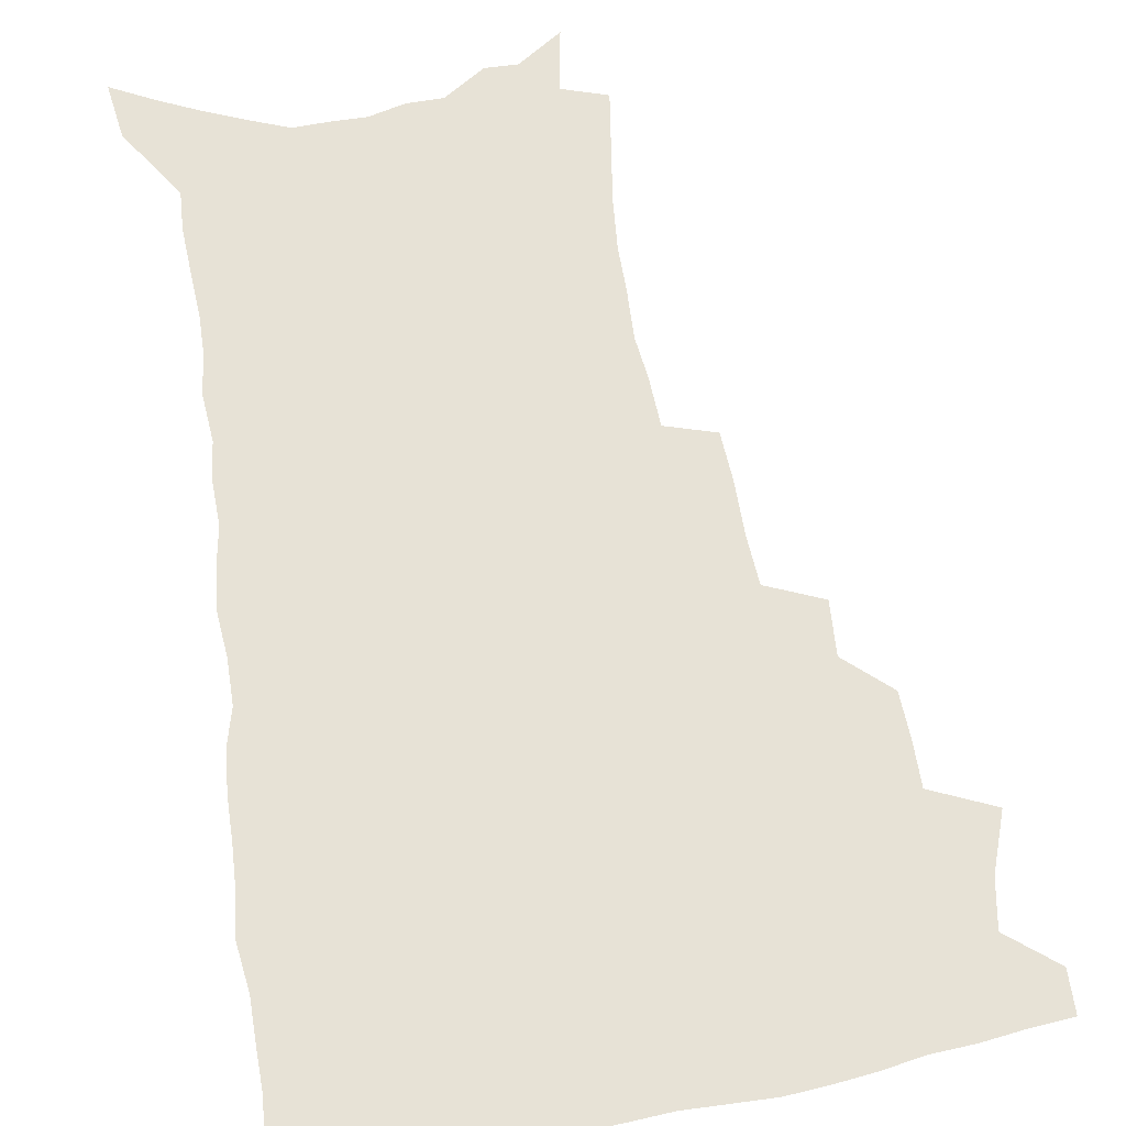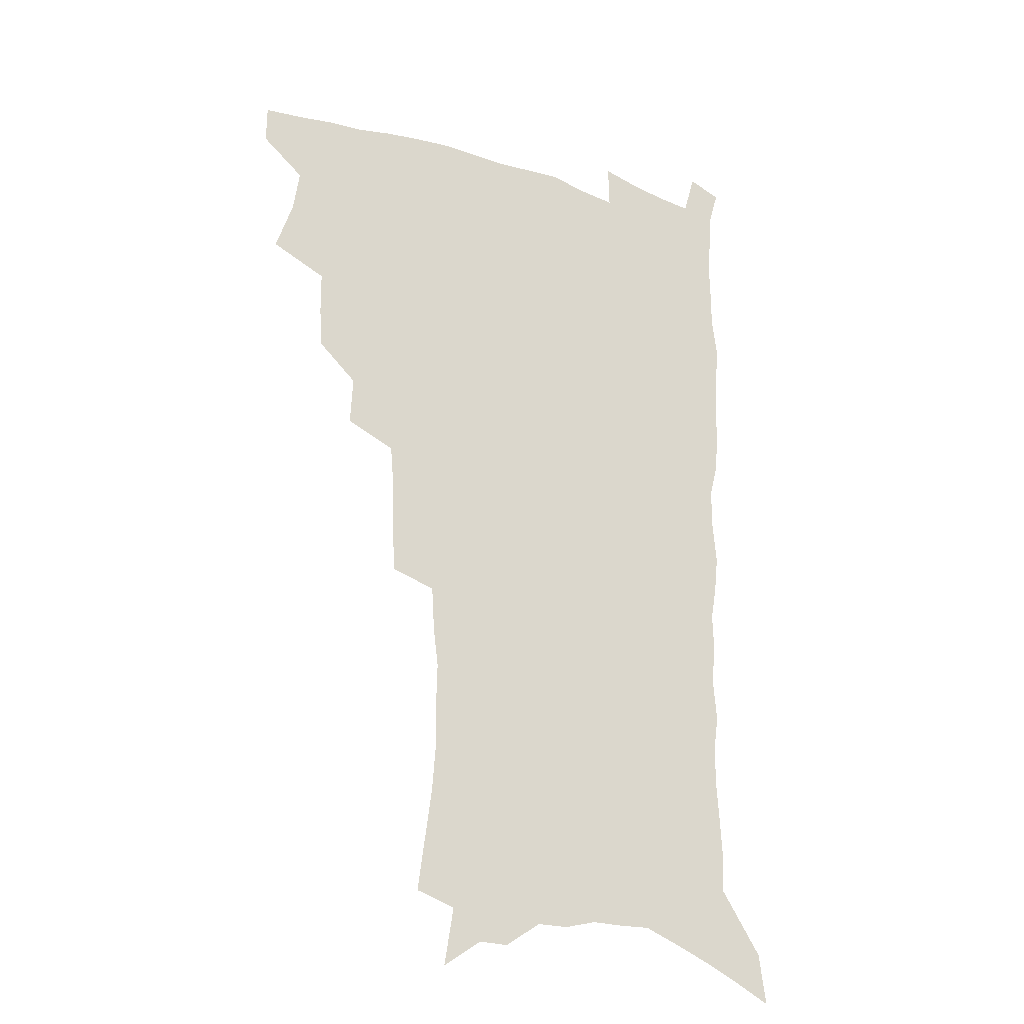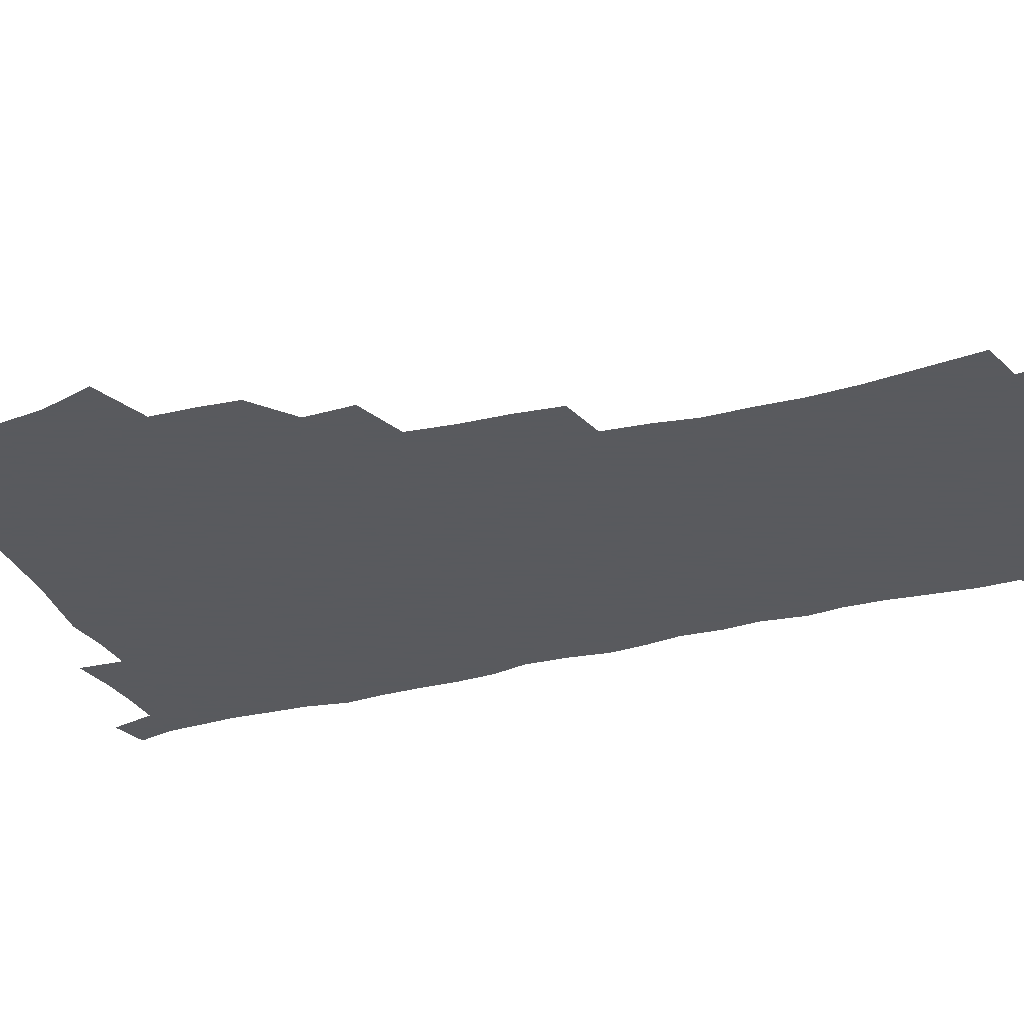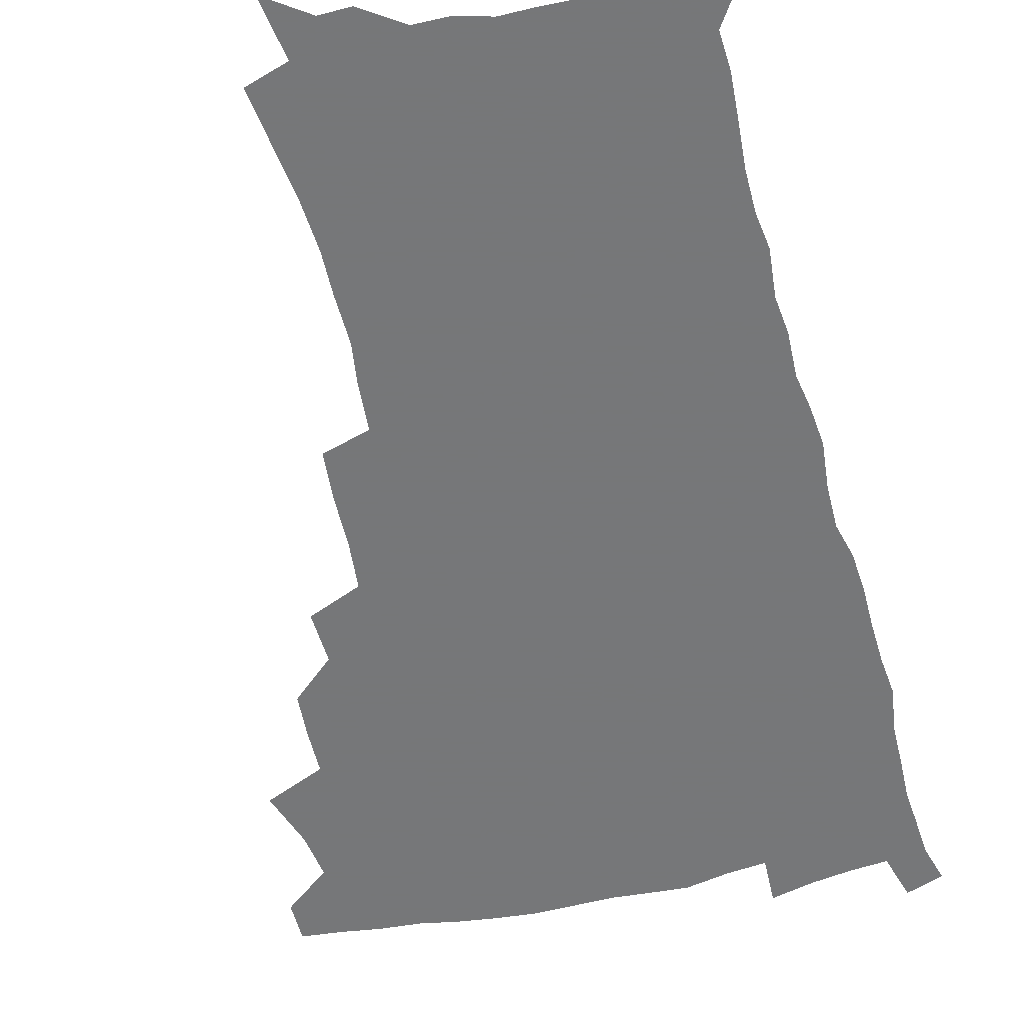
<metadata>
{"format":"obj","ext":"obj","renderer":"f3d","projection":"perspective","resolution":1024,"background":"white","views":[{"elev":63.4,"azim":171.1,"up":"+Z"},{"elev":-23.6,"azim":-29.4,"up":"+Y"},{"elev":-31.2,"azim":-70.7,"up":"+Z"},{"elev":-57.1,"azim":14.0,"up":"+Z"}]}
</metadata>
<code>
v 482 503.3 0
v 482.1 518.3 0
v 489.2 451.7 0
v 496.3 472.5 0
v 498.9 489.7 0
v 499 504.8 0
v 497.3 519.8 0
v 512.4 409.4 0
v 511.4 425.5 0
v 511.3 442.1 0
v 514.4 460.4 0
v 514.9 476 0
v 516.2 491.7 0
v 514.8 506.1 0
v 512.2 521.8 0
v 527.1 375.9 0
v 528.1 395.3 0
v 529.6 414 0
v 530.5 431.3 0
v 529.3 446.4 0
v 530.2 462.3 0
v 530.8 477.6 0
v 531.5 492.9 0
v 529.6 507.7 0
v 527.5 522.9 0
v 549.9 312.5 0
v 548.6 330.4 0
v 548.4 350 0
v 547 367.6 0
v 545.8 384.6 0
v 548.1 404.4 0
v 545.6 418.1 0
v 549 437.2 0
v 548.5 451.3 0
v 547.2 465.2 0
v 547.3 479.9 0
v 546.7 494.1 0
v 544.9 508.5 0
v 541.9 525.5 0
v 563.4 178.4 0
v 566.3 199.2 0
v 569.2 220.3 0
v 570.6 238.9 0
v 570.4 255.1 0
v 570.9 273.8 0
v 568.9 288.9 0
v 567.8 307.2 0
v 566 324 0
v 564.9 341.1 0
v 563.5 357.4 0
v 562.9 374.7 0
v 562.3 390.9 0
v 562.7 407.8 0
v 562 422.6 0
v 562.8 438.2 0
v 563.2 453.3 0
v 563.1 467.5 0
v 562.4 481.4 0
v 561 495.4 0
v 559.2 510.3 0
v 556.4 527.3 0
v 575.8 149.9 0
v 579.6 173.1 0
v 577.8 186.4 0
v 583.7 213.9 0
v 584.5 231.7 0
v 584.7 248.9 0
v 584.4 265.6 0
v 583.2 280.9 0
v 582.7 298.9 0
v 581.8 316.2 0
v 580.8 332.7 0
v 579 347.3 0
v 578.1 363.4 0
v 577.3 379.2 0
v 577 395 0
v 577.6 411.4 0
v 578 426.6 0
v 577.7 440.6 0
v 577.8 455.1 0
v 577.2 468.8 0
v 576.2 482.5 0
v 575.4 496.3 0
v 574.2 510.5 0
v 571 528.6 0
v 591.9 160.9 0
v 593.1 179.4 0
v 594.1 198.8 0
v 598 223.6 0
v 597.9 239.9 0
v 597.9 256.9 0
v 597.2 272.7 0
v 595.5 286.5 0
v 595.1 304.1 0
v 594.1 319.7 0
v 593.3 336.2 0
v 592.7 352.4 0
v 591.7 367.2 0
v 591.7 383.8 0
v 591.5 399.1 0
v 591.5 413.6 0
v 592.3 429.2 0
v 591.3 441.8 0
v 591.6 456.3 0
v 591.9 469.8 0
v 590.3 483.5 0
v 589.5 497.2 0
v 588.4 511.5 0
v 586.1 528.3 0
v 603.8 160.7 0
v 608.9 192.1 0
v 610.2 212.3 0
v 610.1 228.2 0
v 609 241 0
v 609.6 260.8 0
v 608.9 276.4 0
v 608.3 293.2 0
v 607.4 308.4 0
v 606.6 323.4 0
v 606 339.3 0
v 605.5 355.3 0
v 604.6 369 0
v 604.4 384.3 0
v 604.3 399 0
v 604.8 415.3 0
v 604.9 429.6 0
v 604.5 442.6 0
v 605 457 0
v 605.1 470.4 0
v 604.5 484 0
v 603.3 498.2 0
v 602.7 512.2 0
v 601.1 528 0
v 618.9 170.8 0
v 621.4 196.5 0
v 621.9 214.5 0
v 622 231.9 0
v 621.8 248 0
v 621.2 263 0
v 620.5 278.7 0
v 619.9 294.4 0
v 619.1 309.2 0
v 619.1 328.2 0
v 618.5 342.2 0
v 618 357.4 0
v 617.2 370.5 0
v 617.6 386.6 0
v 617.7 401.7 0
v 617.7 416.4 0
v 617.7 429.8 0
v 617.9 443.6 0
v 618.6 458 0
v 618.4 470.9 0
v 618.6 484.2 0
v 618.6 497.6 0
v 617.6 511.8 0
v 615.4 529.1 0
v 631.9 171 0
v 633.4 196.6 0
v 633.6 216.3 0
v 633.6 234.3 0
v 633.3 249.4 0
v 632.9 265.7 0
v 632.3 281.4 0
v 631.8 297.2 0
v 631.3 312.5 0
v 631.1 327 0
v 630.6 342.7 0
v 630.3 358 0
v 630.3 373.8 0
v 630.2 387.2 0
v 630.3 402.2 0
v 630.5 417.1 0
v 630.6 430.1 0
v 630.8 443.8 0
v 631.4 457.6 0
v 631.7 470.8 0
v 632.1 484.1 0
v 632.4 497.4 0
v 631.7 512 0
v 629.7 530 0
v 645.2 174.5 0
v 645.5 196.5 0
v 645.3 216.9 0
v 645 234.4 0
v 644.9 249.1 0
v 644.4 265.9 0
v 644.1 280.1 0
v 643.5 296.4 0
v 642.9 315 0
v 643 327.3 0
v 642.9 341.3 0
v 642.6 357.6 0
v 642.6 372.9 0
v 642.6 388.2 0
v 642.9 402.1 0
v 643.3 415.8 0
v 643.4 430.4 0
v 643.5 444.6 0
v 644.6 457.1 0
v 645 470.3 0
v 645.5 483.9 0
v 645.9 497.3 0
v 646 511.3 0
v 645.6 526.8 0
v 658.3 174.5 0
v 657.7 195.9 0
v 657.2 214.6 0
v 656.6 232.7 0
v 657 246 0
v 656 265.1 0
v 655.6 280.8 0
v 655.2 296.7 0
v 654.9 312.5 0
v 654.8 327.3 0
v 654.8 341.2 0
v 654.6 358.1 0
v 654.9 372.2 0
v 655.9 385.1 0
v 655.5 401 0
v 656.2 414.5 0
v 656.6 428.8 0
v 657.7 442 0
v 657.6 456.6 0
v 658.2 469.9 0
v 658.8 483.2 0
v 659.3 496.9 0
v 660 510.5 0
v 660.3 525.1 0
v 659.9 542.9 0
v 671.2 175 0
v 670.3 193.6 0
v 669.2 212.9 0
v 668.7 230 0
v 668.6 245.4 0
v 668.2 261.8 0
v 667.4 279.2 0
v 667.5 294 0
v 666.6 311.4 0
v 666.8 325.6 0
v 666.7 341.1 0
v 667.6 354.7 0
v 667.5 369.9 0
v 668.3 383.7 0
v 669.8 396.8 0
v 669.4 412.2 0
v 669.9 426.9 0
v 670.8 440.6 0
v 670.3 456.2 0
v 671.5 469 0
v 672.2 482.5 0
v 673.1 496.1 0
v 673.8 509.8 0
v 674.6 524.1 0
v 675.6 539 0
v 685.3 169.5 0
v 683.6 189.2 0
v 682.1 208.4 0
v 681.2 226.1 0
v 681.2 241.5 0
v 680.5 258.4 0
v 680.4 274.1 0
v 680.2 289.9 0
v 680 305.8 0
v 679.1 322.7 0
v 680.1 336.5 0
v 681 350.5 0
v 681.3 365.2 0
v 681.4 380.5 0
v 683.1 393.7 0
v 681.5 412.1 0
v 684.2 424 0
v 684.7 438.3 0
v 685 452.9 0
v 685.6 467 0
v 686.3 480.9 0
v 686.9 495 0
v 687.6 508.8 0
v 688.9 522.6 0
v 690.4 536.6 0
v 699.7 163.6 0
v 697.6 183.1 0
v 695.7 202.9 0
v 695.4 218.9 0
v 694.9 235.3 0
v 694.1 252.2 0
v 693.1 269.5 0
v 693.8 284.1 0
v 693.7 299.9 0
v 693.1 316.3 0
v 694.1 330.6 0
v 695.9 344.1 0
v 694.4 361.6 0
v 695 376.2 0
v 697.9 388.9 0
v 697.1 405.9 0
v 697.8 420.7 0
v 699.8 434.3 0
v 698.9 450.4 0
v 699.8 464.6 0
v 700.4 479 0
v 701.6 492.9 0
v 701.7 507.4 0
v 703.5 521.2 0
v 704.5 535.2 0
v 709.6 552.6 0
v 714.8 156.8 0
v 711 179.1 0
v 710.5 195.3 0
v 711.3 209.6 0
v 710.2 226.5 0
v 709.1 243.7 0
v 709.2 259.3 0
v 711.2 272.7 0
v 709.5 290.6 0
v 711.1 304.8 0
v 710.6 321.2 0
v 713 334.6 0
v 714.5 349.4 0
v 712.9 367 0
v 712.9 383.1 0
v 716.4 396.5 0
v 717.6 411.7 0
v 717.7 427.4 0
v 718.4 442.9 0
v 720 457.6 0
v 717.6 474.8 0
v 717.5 490 0
v 717.2 505.3 0
v 718.4 519.5 0
v 719.5 533.7 0
v 723.5 547.5 0
v 730.6 148.7 0
v 727.6 169.3 0
f 5 6 1
f 1 6 2
f 6 7 2
f 10 11 3
f 3 11 4
f 11 12 4
f 4 12 5
f 12 13 5
f 5 13 6
f 13 14 6
f 6 14 7
f 14 15 7
f 17 18 8
f 8 18 9
f 18 19 9
f 9 19 10
f 19 20 10
f 10 20 11
f 20 21 11
f 11 21 12
f 21 22 12
f 12 22 13
f 22 23 13
f 13 23 14
f 23 24 14
f 14 24 15
f 24 25 15
f 29 30 16
f 16 30 17
f 30 31 17
f 17 31 18
f 31 32 18
f 18 32 19
f 32 33 19
f 19 33 20
f 33 34 20
f 20 34 21
f 34 35 21
f 21 35 22
f 35 36 22
f 22 36 23
f 36 37 23
f 23 37 24
f 37 38 24
f 24 38 25
f 38 39 25
f 47 48 26
f 26 48 27
f 48 49 27
f 27 49 28
f 49 50 28
f 28 50 29
f 50 51 29
f 29 51 30
f 51 52 30
f 30 52 31
f 52 53 31
f 31 53 32
f 53 54 32
f 32 54 33
f 54 55 33
f 33 55 34
f 55 56 34
f 34 56 35
f 56 57 35
f 35 57 36
f 57 58 36
f 36 58 37
f 58 59 37
f 37 59 38
f 59 60 38
f 38 60 39
f 60 61 39
f 63 64 40
f 40 64 41
f 64 65 41
f 41 65 42
f 65 66 42
f 42 66 43
f 66 67 43
f 43 67 44
f 67 68 44
f 44 68 45
f 68 69 45
f 45 69 46
f 69 70 46
f 46 70 47
f 70 71 47
f 47 71 48
f 71 72 48
f 48 72 49
f 72 73 49
f 49 73 50
f 73 74 50
f 50 74 51
f 74 75 51
f 51 75 52
f 75 76 52
f 52 76 53
f 76 77 53
f 53 77 54
f 77 78 54
f 54 78 55
f 78 79 55
f 55 79 56
f 79 80 56
f 56 80 57
f 80 81 57
f 57 81 58
f 81 82 58
f 58 82 59
f 82 83 59
f 59 83 60
f 83 84 60
f 60 84 61
f 84 85 61
f 62 86 63
f 86 87 63
f 63 87 64
f 87 88 64
f 64 88 65
f 88 89 65
f 65 89 66
f 89 90 66
f 66 90 67
f 90 91 67
f 67 91 68
f 91 92 68
f 68 92 69
f 92 93 69
f 69 93 70
f 93 94 70
f 70 94 71
f 94 95 71
f 71 95 72
f 95 96 72
f 72 96 73
f 96 97 73
f 73 97 74
f 97 98 74
f 74 98 75
f 98 99 75
f 75 99 76
f 99 100 76
f 76 100 77
f 100 101 77
f 77 101 78
f 101 102 78
f 78 102 79
f 102 103 79
f 79 103 80
f 103 104 80
f 80 104 81
f 104 105 81
f 81 105 82
f 105 106 82
f 82 106 83
f 106 107 83
f 83 107 84
f 107 108 84
f 84 108 85
f 108 109 85
f 86 110 87
f 110 111 87
f 87 111 88
f 111 112 88
f 88 112 89
f 112 113 89
f 89 113 90
f 113 114 90
f 90 114 91
f 114 115 91
f 91 115 92
f 115 116 92
f 92 116 93
f 116 117 93
f 93 117 94
f 117 118 94
f 94 118 95
f 118 119 95
f 95 119 96
f 119 120 96
f 96 120 97
f 120 121 97
f 97 121 98
f 121 122 98
f 98 122 99
f 122 123 99
f 99 123 100
f 123 124 100
f 100 124 101
f 124 125 101
f 101 125 102
f 125 126 102
f 102 126 103
f 126 127 103
f 103 127 104
f 127 128 104
f 104 128 105
f 128 129 105
f 105 129 106
f 129 130 106
f 106 130 107
f 130 131 107
f 107 131 108
f 131 132 108
f 108 132 109
f 132 133 109
f 110 134 111
f 134 135 111
f 111 135 112
f 135 136 112
f 112 136 113
f 136 137 113
f 113 137 114
f 137 138 114
f 114 138 115
f 138 139 115
f 115 139 116
f 139 140 116
f 116 140 117
f 140 141 117
f 117 141 118
f 141 142 118
f 118 142 119
f 142 143 119
f 119 143 120
f 143 144 120
f 120 144 121
f 144 145 121
f 121 145 122
f 145 146 122
f 122 146 123
f 146 147 123
f 123 147 124
f 147 148 124
f 124 148 125
f 148 149 125
f 125 149 126
f 149 150 126
f 126 150 127
f 150 151 127
f 127 151 128
f 151 152 128
f 128 152 129
f 152 153 129
f 129 153 130
f 153 154 130
f 130 154 131
f 154 155 131
f 131 155 132
f 155 156 132
f 132 156 133
f 156 157 133
f 134 158 135
f 158 159 135
f 135 159 136
f 159 160 136
f 136 160 137
f 160 161 137
f 137 161 138
f 161 162 138
f 138 162 139
f 162 163 139
f 139 163 140
f 163 164 140
f 140 164 141
f 164 165 141
f 141 165 142
f 165 166 142
f 142 166 143
f 166 167 143
f 143 167 144
f 167 168 144
f 144 168 145
f 168 169 145
f 145 169 146
f 169 170 146
f 146 170 147
f 170 171 147
f 147 171 148
f 171 172 148
f 148 172 149
f 172 173 149
f 149 173 150
f 173 174 150
f 150 174 151
f 174 175 151
f 151 175 152
f 175 176 152
f 152 176 153
f 176 177 153
f 153 177 154
f 177 178 154
f 154 178 155
f 178 179 155
f 155 179 156
f 179 180 156
f 156 180 157
f 180 181 157
f 158 182 159
f 182 183 159
f 159 183 160
f 183 184 160
f 160 184 161
f 184 185 161
f 161 185 162
f 185 186 162
f 162 186 163
f 186 187 163
f 163 187 164
f 187 188 164
f 164 188 165
f 188 189 165
f 165 189 166
f 189 190 166
f 166 190 167
f 190 191 167
f 167 191 168
f 191 192 168
f 168 192 169
f 192 193 169
f 169 193 170
f 193 194 170
f 170 194 171
f 194 195 171
f 171 195 172
f 195 196 172
f 172 196 173
f 196 197 173
f 173 197 174
f 197 198 174
f 174 198 175
f 198 199 175
f 175 199 176
f 199 200 176
f 176 200 177
f 200 201 177
f 177 201 178
f 201 202 178
f 178 202 179
f 202 203 179
f 179 203 180
f 203 204 180
f 180 204 181
f 204 205 181
f 182 206 183
f 206 207 183
f 183 207 184
f 207 208 184
f 184 208 185
f 208 209 185
f 185 209 186
f 209 210 186
f 186 210 187
f 210 211 187
f 187 211 188
f 211 212 188
f 188 212 189
f 212 213 189
f 189 213 190
f 213 214 190
f 190 214 191
f 214 215 191
f 191 215 192
f 215 216 192
f 192 216 193
f 216 217 193
f 193 217 194
f 217 218 194
f 194 218 195
f 218 219 195
f 195 219 196
f 219 220 196
f 196 220 197
f 220 221 197
f 197 221 198
f 221 222 198
f 198 222 199
f 222 223 199
f 199 223 200
f 223 224 200
f 200 224 201
f 224 225 201
f 201 225 202
f 225 226 202
f 202 226 203
f 226 227 203
f 203 227 204
f 227 228 204
f 204 228 205
f 228 229 205
f 206 231 207
f 231 232 207
f 207 232 208
f 232 233 208
f 208 233 209
f 233 234 209
f 209 234 210
f 234 235 210
f 210 235 211
f 235 236 211
f 211 236 212
f 236 237 212
f 212 237 213
f 237 238 213
f 213 238 214
f 238 239 214
f 214 239 215
f 239 240 215
f 215 240 216
f 240 241 216
f 216 241 217
f 241 242 217
f 217 242 218
f 242 243 218
f 218 243 219
f 243 244 219
f 219 244 220
f 244 245 220
f 220 245 221
f 245 246 221
f 221 246 222
f 246 247 222
f 222 247 223
f 247 248 223
f 223 248 224
f 248 249 224
f 224 249 225
f 249 250 225
f 225 250 226
f 250 251 226
f 226 251 227
f 251 252 227
f 227 252 228
f 252 253 228
f 228 253 229
f 253 254 229
f 229 254 230
f 254 255 230
f 231 256 232
f 256 257 232
f 232 257 233
f 257 258 233
f 233 258 234
f 258 259 234
f 234 259 235
f 259 260 235
f 235 260 236
f 260 261 236
f 236 261 237
f 261 262 237
f 237 262 238
f 262 263 238
f 238 263 239
f 263 264 239
f 239 264 240
f 264 265 240
f 240 265 241
f 265 266 241
f 241 266 242
f 266 267 242
f 242 267 243
f 267 268 243
f 243 268 244
f 268 269 244
f 244 269 245
f 269 270 245
f 245 270 246
f 270 271 246
f 246 271 247
f 271 272 247
f 247 272 248
f 272 273 248
f 248 273 249
f 273 274 249
f 249 274 250
f 274 275 250
f 250 275 251
f 275 276 251
f 251 276 252
f 276 277 252
f 252 277 253
f 277 278 253
f 253 278 254
f 278 279 254
f 254 279 255
f 279 280 255
f 256 281 257
f 281 282 257
f 257 282 258
f 282 283 258
f 258 283 259
f 283 284 259
f 259 284 260
f 284 285 260
f 260 285 261
f 285 286 261
f 261 286 262
f 286 287 262
f 262 287 263
f 287 288 263
f 263 288 264
f 288 289 264
f 264 289 265
f 289 290 265
f 265 290 266
f 290 291 266
f 266 291 267
f 291 292 267
f 267 292 268
f 292 293 268
f 268 293 269
f 293 294 269
f 269 294 270
f 294 295 270
f 270 295 271
f 295 296 271
f 271 296 272
f 296 297 272
f 272 297 273
f 297 298 273
f 273 298 274
f 298 299 274
f 274 299 275
f 299 300 275
f 275 300 276
f 300 301 276
f 276 301 277
f 301 302 277
f 277 302 278
f 302 303 278
f 278 303 279
f 303 304 279
f 279 304 280
f 304 305 280
f 281 307 282
f 307 308 282
f 282 308 283
f 308 309 283
f 283 309 284
f 309 310 284
f 284 310 285
f 310 311 285
f 285 311 286
f 311 312 286
f 286 312 287
f 312 313 287
f 287 313 288
f 313 314 288
f 288 314 289
f 314 315 289
f 289 315 290
f 315 316 290
f 290 316 291
f 316 317 291
f 291 317 292
f 317 318 292
f 292 318 293
f 318 319 293
f 293 319 294
f 319 320 294
f 294 320 295
f 320 321 295
f 295 321 296
f 321 322 296
f 296 322 297
f 322 323 297
f 297 323 298
f 323 324 298
f 298 324 299
f 324 325 299
f 299 325 300
f 325 326 300
f 300 326 301
f 326 327 301
f 301 327 302
f 327 328 302
f 302 328 303
f 328 329 303
f 303 329 304
f 329 330 304
f 304 330 305
f 330 331 305
f 305 331 306
f 331 332 306
f 307 333 308
f 333 334 308
f 308 334 309

</code>
